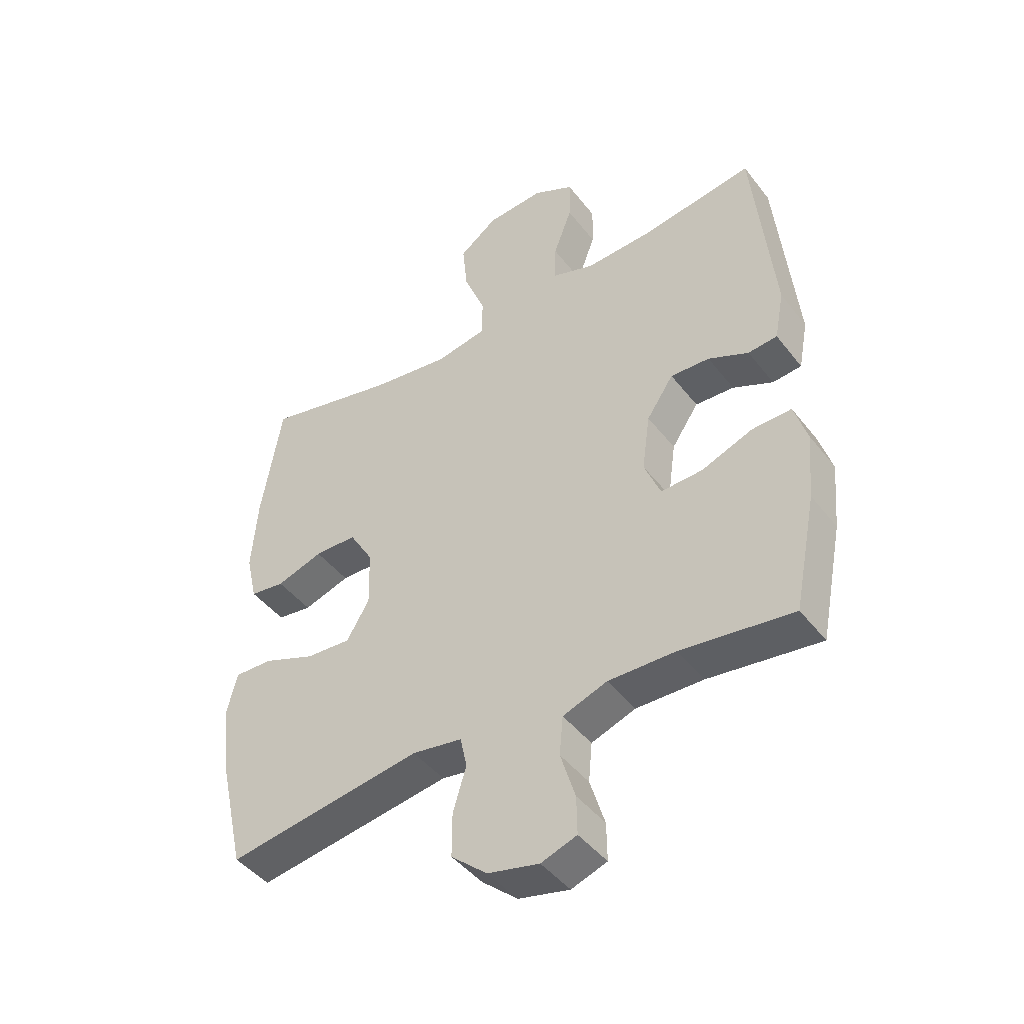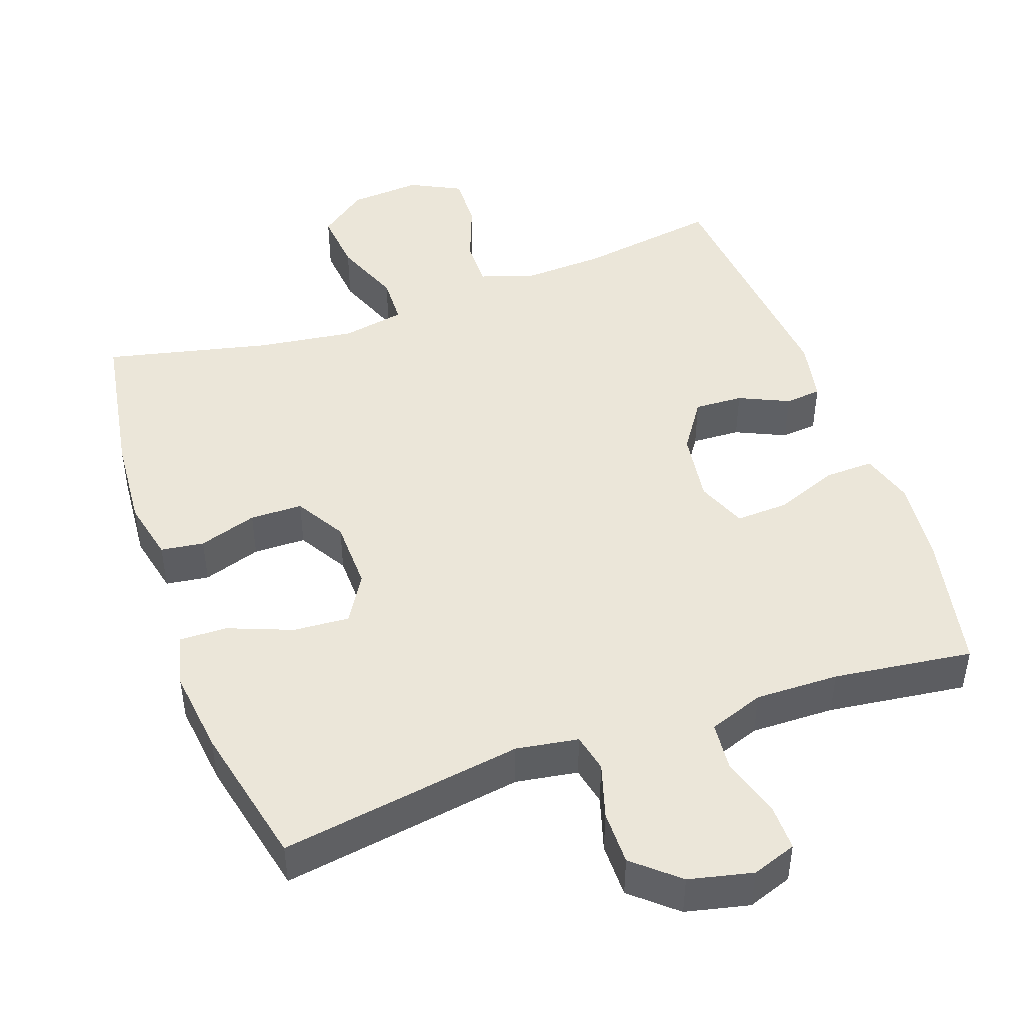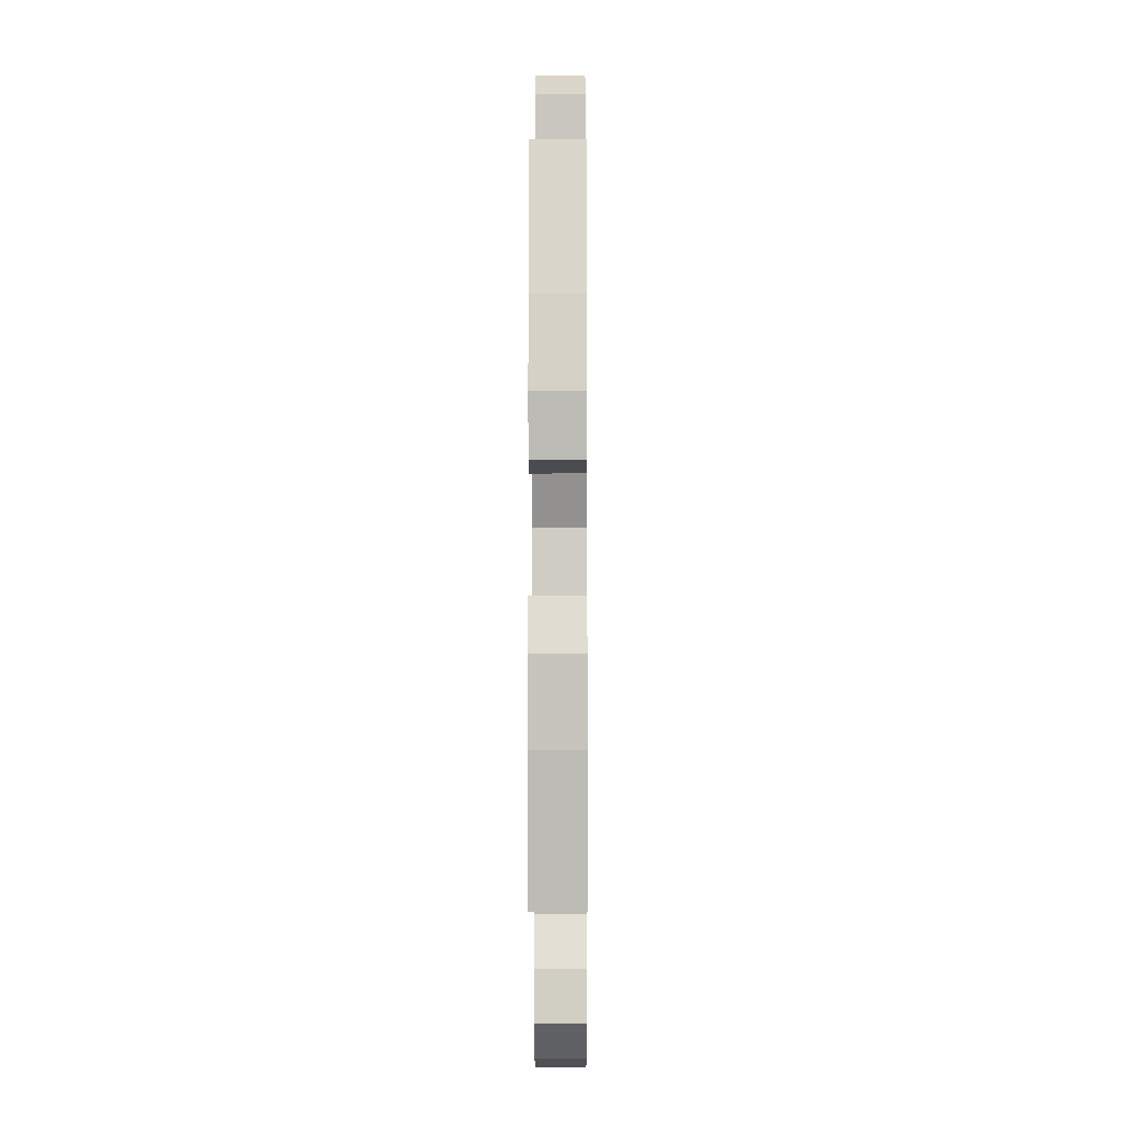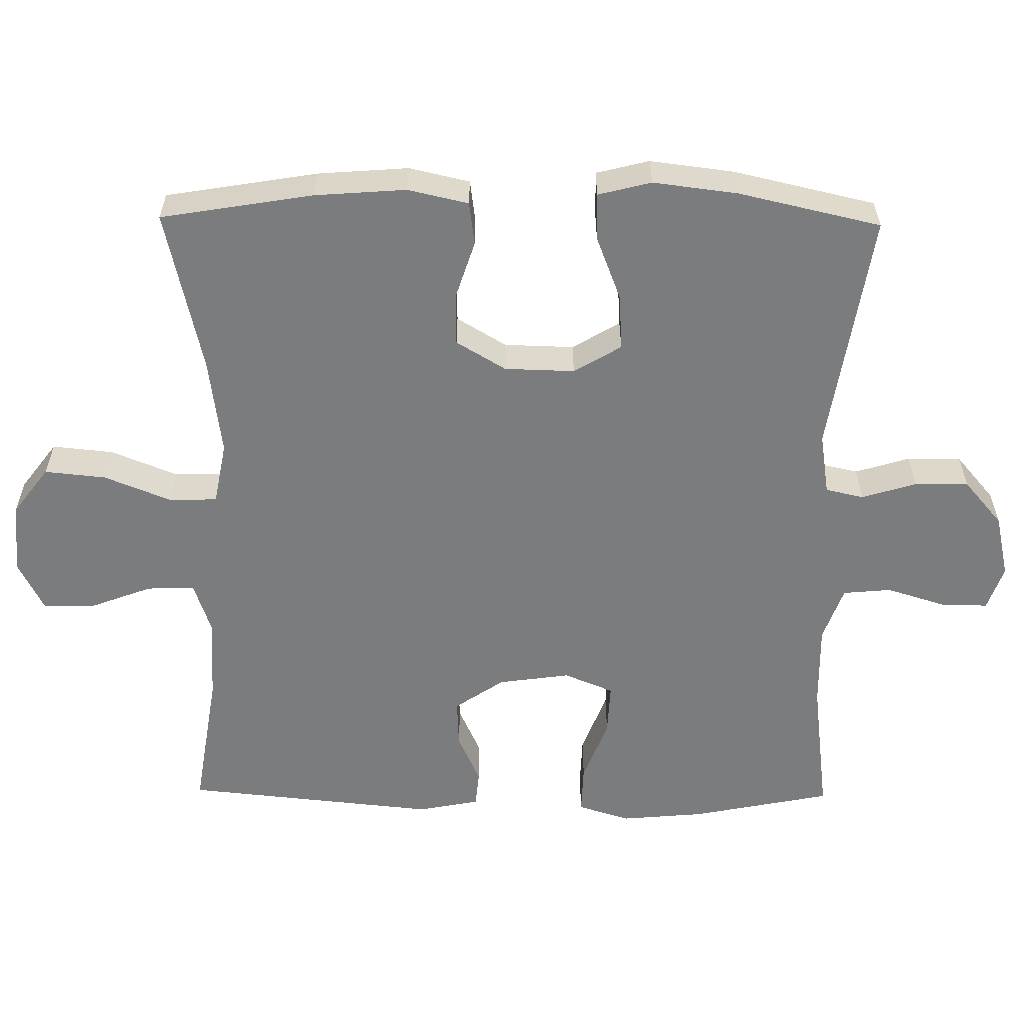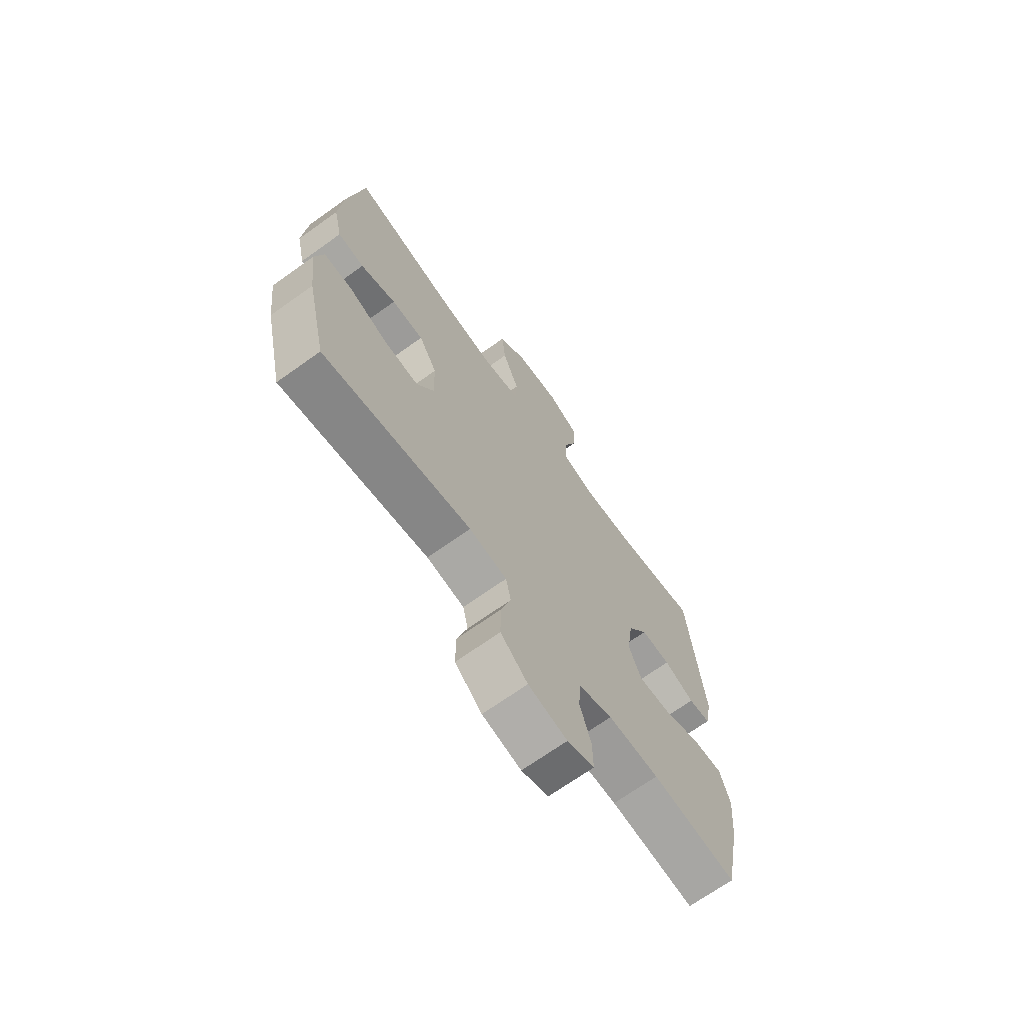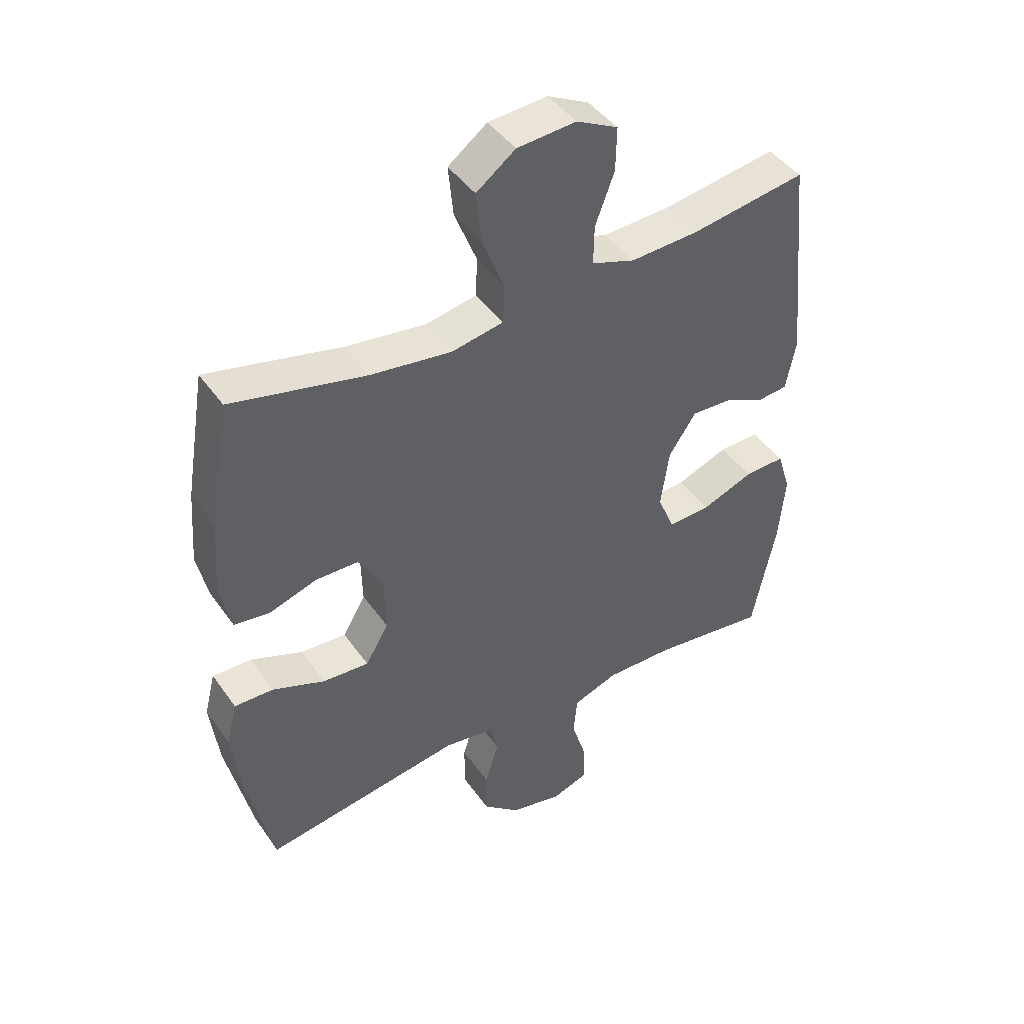
<metadata>
{"format":"obj","ext":"obj","renderer":"f3d","projection":"perspective","resolution":1024,"background":"white","views":[{"elev":-44.6,"azim":-144.9,"up":"+Z"},{"elev":46.7,"azim":160.6,"up":"+Y"},{"elev":-7.0,"azim":90.4,"up":"+Z"},{"elev":-58.6,"azim":89.3,"up":"+Y"},{"elev":-69.1,"azim":125.6,"up":"+Z"},{"elev":44.1,"azim":147.4,"up":"+Z"}]}
</metadata>
<code>
o path7204
v -0.5335 0.0375 0.1438
v -0.5167 0.0375 0.05667
v -0.4657 0.0375 0.05165
v -0.3956 0.0375 0.08349
v -0.3273 0.0375 0.08668
v -0.2804 0.0375 0.01711
v -0.2662 0.0375 -0.08388
v -0.2946 0.0375 -0.1536
v -0.3676 0.0375 -0.1502
v -0.4567 0.0375 -0.1159
v -0.5257 0.0375 -0.1135
v -0.5484 0.0375 -0.187
v -0.5378 0.0375 -0.3041
v -0.4982 0.0375 -0.5021
v -0.3025 0.0375 -0.4773
v -0.185 0.0375 -0.4754
v -0.1075 0.0375 -0.5035
v -0.1013 0.0375 -0.5716
v -0.1271 0.0375 -0.6554
v -0.128 0.0375 -0.7214
v -0.06562 0.0375 -0.7434
v 0.02414 0.0375 -0.7231
v 0.08673 0.0375 -0.6691
v 0.08645 0.0375 -0.5928
v 0.06298 0.0375 -0.5155
v 0.07487 0.0375 -0.4617
v 0.1621 0.0375 -0.448
v 0.5037 0.0375 -0.5021
v 0.5494 0.0375 -0.3009
v 0.5641 0.0375 -0.1817
v 0.5452 0.0375 -0.1066
v 0.4784 0.0375 -0.1084
v 0.3883 0.0375 -0.1433
v 0.3093 0.0375 -0.1484
v 0.2694 0.0375 -0.08148
v 0.2719 0.0375 0.01743
v 0.3137 0.0375 0.0875
v 0.3876 0.0375 0.08847
v 0.4691 0.0375 0.062
v 0.5298 0.0375 0.07021
v 0.5492 0.0375 0.156
v 0.5394 0.0375 0.2851
v 0.5037 0.0375 0.4996
v 0.2732 0.0375 0.4472
v 0.1358 0.0375 0.4286
v 0.04736 0.0375 0.4454
v 0.04555 0.0375 0.5132
v 0.08316 0.0375 0.6076
v 0.09178 0.0375 0.6944
v 0.02502 0.0375 0.7447
v -0.07555 0.0375 0.7522
v -0.1464 0.0375 0.7164
v -0.1449 0.0375 0.6421
v -0.1124 0.0375 0.5554
v -0.1113 0.0375 0.488
v -0.185 0.0375 0.463
v -0.3016 0.0375 0.4687
v -0.4982 0.0375 0.4996
v -0.5335 -0.0375 0.1438
v -0.5167 -0.0375 0.05667
v -0.4657 -0.0375 0.05165
v -0.3956 -0.0375 0.08349
v -0.3273 -0.0375 0.08668
v -0.2804 -0.0375 0.01711
v -0.2662 -0.0375 -0.08388
v -0.2946 -0.0375 -0.1536
v -0.3676 -0.0375 -0.1502
v -0.4567 -0.0375 -0.1159
v -0.5257 -0.0375 -0.1135
v -0.5484 -0.0375 -0.187
v -0.5378 -0.0375 -0.3041
v -0.4982 -0.0375 -0.5021
v -0.3025 -0.0375 -0.4773
v -0.185 -0.0375 -0.4754
v -0.1075 -0.0375 -0.5035
v -0.1013 -0.0375 -0.5716
v -0.1271 -0.0375 -0.6554
v -0.128 -0.0375 -0.7214
v -0.06562 -0.0375 -0.7434
v 0.02414 -0.0375 -0.7231
v 0.08673 -0.0375 -0.6691
v 0.08645 -0.0375 -0.5928
v 0.06298 -0.0375 -0.5155
v 0.07487 -0.0375 -0.4617
v 0.1621 -0.0375 -0.448
v 0.5037 -0.0375 -0.5021
v 0.5494 -0.0375 -0.3009
v 0.5641 -0.0375 -0.1817
v 0.5452 -0.0375 -0.1066
v 0.4784 -0.0375 -0.1084
v 0.3883 -0.0375 -0.1433
v 0.3093 -0.0375 -0.1484
v 0.2694 -0.0375 -0.08148
v 0.2719 -0.0375 0.01743
v 0.3137 -0.0375 0.0875
v 0.3876 -0.0375 0.08847
v 0.4691 -0.0375 0.062
v 0.5298 -0.0375 0.07021
v 0.5492 -0.0375 0.156
v 0.5394 -0.0375 0.2851
v 0.5037 -0.0375 0.4996
v 0.2732 -0.0375 0.4472
v 0.1358 -0.0375 0.4286
v 0.04736 -0.0375 0.4454
v 0.04555 -0.0375 0.5132
v 0.08316 -0.0375 0.6076
v 0.09178 -0.0375 0.6944
v 0.02502 -0.0375 0.7447
v -0.07555 -0.0375 0.7522
v -0.1464 -0.0375 0.7164
v -0.1449 -0.0375 0.6421
v -0.1124 -0.0375 0.5554
v -0.1113 -0.0375 0.488
v -0.185 -0.0375 0.463
v -0.3016 -0.0375 0.4687
v -0.4982 -0.0375 0.4996
v -0.128 0.0375 -0.7214
v -0.128 0.0375 -0.7214
v -0.06562 0.0375 -0.7434
v 0.02414 0.0375 -0.7231
v 0.08673 0.0375 -0.6691
v -0.1271 0.0375 -0.6554
v 0.08645 0.0375 -0.5928
v -0.1013 0.0375 -0.5716
v 0.06298 0.0375 -0.5155
v -0.1075 0.0375 -0.5035
v -0.1075 0.0375 -0.5035
v 0.07487 0.0375 -0.4617
v 0.07487 0.0375 -0.4617
v -0.185 0.0375 -0.4754
v -0.4982 0.0375 -0.5021
v -0.4982 0.0375 -0.5021
v -0.3025 0.0375 -0.4773
v 0.1621 0.0375 -0.448
v 0.5037 0.0375 -0.5021
v 0.5037 0.0375 -0.5021
v -0.5378 0.0375 -0.3041
v 0.5494 0.0375 -0.3009
v -0.5484 0.0375 -0.187
v 0.5641 0.0375 -0.1817
v -0.5257 0.0375 -0.1135
v -0.5257 0.0375 -0.1135
v -0.2946 0.0375 -0.1536
v -0.2946 0.0375 -0.1536
v -0.3676 0.0375 -0.1502
v 0.3883 0.0375 -0.1433
v 0.3093 0.0375 -0.1484
v 0.3093 0.0375 -0.1484
v 0.5452 0.0375 -0.1066
v 0.5452 0.0375 -0.1066
v -0.2662 0.0375 -0.08388
v -0.4567 0.0375 -0.1159
v 0.2694 0.0375 -0.08148
v 0.4784 0.0375 -0.1084
v -0.2804 0.0375 0.01711
v 0.2719 0.0375 0.01743
v -0.3273 0.0375 0.08668
v 0.3137 0.0375 0.0875
v -0.5167 0.0375 0.05667
v -0.5167 0.0375 0.05667
v -0.4657 0.0375 0.05165
v -0.3956 0.0375 0.08349
v -0.5335 0.0375 0.1438
v 0.3876 0.0375 0.08847
v 0.4691 0.0375 0.062
v 0.5298 0.0375 0.07021
v 0.5298 0.0375 0.07021
v 0.5492 0.0375 0.156
v 0.5394 0.0375 0.2851
v 0.1358 0.0375 0.4286
v 0.04736 0.0375 0.4454
v 0.04736 0.0375 0.4454
v 0.2732 0.0375 0.4472
v 0.04555 0.0375 0.5132
v -0.185 0.0375 0.463
v -0.3016 0.0375 0.4687
v -0.1113 0.0375 0.488
v -0.1113 0.0375 0.488
v -0.4982 0.0375 0.4996
v -0.4982 0.0375 0.4996
v 0.5037 0.0375 0.4996
v 0.5037 0.0375 0.4996
v -0.1124 0.0375 0.5554
v 0.08316 0.0375 0.6076
v -0.1449 0.0375 0.6421
v 0.09178 0.0375 0.6944
v -0.1464 0.0375 0.7164
v -0.1464 0.0375 0.7164
v 0.02502 0.0375 0.7447
v -0.07555 0.0375 0.7522
v -0.128 -0.0375 -0.7214
v -0.128 -0.0375 -0.7214
v -0.06562 -0.0375 -0.7434
v 0.02414 -0.0375 -0.7231
v 0.08673 -0.0375 -0.6691
v -0.1271 -0.0375 -0.6554
v 0.08645 -0.0375 -0.5928
v -0.1013 -0.0375 -0.5716
v 0.06298 -0.0375 -0.5155
v -0.1075 -0.0375 -0.5035
v -0.1075 -0.0375 -0.5035
v 0.07487 -0.0375 -0.4617
v 0.07487 -0.0375 -0.4617
v -0.185 -0.0375 -0.4754
v -0.4982 -0.0375 -0.5021
v -0.4982 -0.0375 -0.5021
v -0.3025 -0.0375 -0.4773
v 0.1621 -0.0375 -0.448
v 0.5037 -0.0375 -0.5021
v 0.5037 -0.0375 -0.5021
v -0.5378 -0.0375 -0.3041
v 0.5494 -0.0375 -0.3009
v -0.5484 -0.0375 -0.187
v 0.5641 -0.0375 -0.1817
v -0.5257 -0.0375 -0.1135
v -0.5257 -0.0375 -0.1135
v -0.2946 -0.0375 -0.1536
v -0.2946 -0.0375 -0.1536
v -0.3676 -0.0375 -0.1502
v 0.3883 -0.0375 -0.1433
v 0.3093 -0.0375 -0.1484
v 0.3093 -0.0375 -0.1484
v 0.5452 -0.0375 -0.1066
v 0.5452 -0.0375 -0.1066
v -0.2662 -0.0375 -0.08388
v -0.4567 -0.0375 -0.1159
v 0.2694 -0.0375 -0.08148
v 0.4784 -0.0375 -0.1084
v -0.2804 -0.0375 0.01711
v 0.2719 -0.0375 0.01743
v -0.3273 -0.0375 0.08668
v 0.3137 -0.0375 0.0875
v -0.5167 -0.0375 0.05667
v -0.5167 -0.0375 0.05667
v -0.4657 -0.0375 0.05165
v -0.3956 -0.0375 0.08349
v -0.5335 -0.0375 0.1438
v 0.3876 -0.0375 0.08847
v 0.4691 -0.0375 0.062
v 0.5298 -0.0375 0.07021
v 0.5298 -0.0375 0.07021
v 0.5492 -0.0375 0.156
v 0.5394 -0.0375 0.2851
v 0.1358 -0.0375 0.4286
v 0.04736 -0.0375 0.4454
v 0.04736 -0.0375 0.4454
v 0.2732 -0.0375 0.4472
v 0.04555 -0.0375 0.5132
v -0.185 -0.0375 0.463
v -0.3016 -0.0375 0.4687
v -0.1113 -0.0375 0.488
v -0.1113 -0.0375 0.488
v -0.4982 -0.0375 0.4996
v -0.4982 -0.0375 0.4996
v 0.5037 -0.0375 0.4996
v 0.5037 -0.0375 0.4996
v -0.1124 -0.0375 0.5554
v 0.08316 -0.0375 0.6076
v -0.1449 -0.0375 0.6421
v 0.09178 -0.0375 0.6944
v -0.1464 -0.0375 0.7164
v -0.1464 -0.0375 0.7164
v 0.02502 -0.0375 0.7447
v -0.07555 -0.0375 0.7522
f 217 207 204
f 202 204 200
f 212 221 208
f 212 208 209
f 196 194 198
f 220 214 228
f 228 214 223
f 197 198 194
f 264 259 263
f 245 231 229
f 193 196 191
f 257 251 248
f 200 198 199
f 258 259 257
f 199 198 197
f 211 219 213
f 232 238 247
f 197 194 195
f 227 208 221
f 245 230 244
f 258 257 248
f 225 202 227
f 221 212 220
f 231 250 236
f 236 237 235
f 245 229 230
f 233 235 237
f 229 225 230
f 226 213 219
f 225 217 202
f 251 249 245
f 230 225 227
f 227 202 208
f 194 196 193
f 219 207 217
f 215 213 226
f 260 263 258
f 214 220 212
f 244 230 232
f 202 200 199
f 248 251 245
f 238 239 242
f 261 259 264
f 237 250 253
f 249 231 245
f 244 232 247
f 250 231 249
f 242 239 240
f 263 259 258
f 237 236 250
f 207 211 205
f 207 219 211
f 217 204 202
f 247 243 255
f 243 238 242
f 247 238 243
f 118 21 79 192
f 21 22 80 79
f 22 23 81 80
f 19 20 78 77
f 23 24 82 81
f 18 19 77 76
f 24 25 83 82
f 127 18 76 201
f 25 129 203 83
f 16 17 75 74
f 132 15 73 206
f 15 16 74 73
f 27 136 210 85
f 26 27 85 84
f 13 14 72 71
f 28 29 87 86
f 12 13 71 70
f 29 30 88 87
f 142 12 70 216
f 144 9 67 218
f 33 148 222 91
f 30 150 224 88
f 7 8 66 65
f 10 11 69 68
f 9 10 68 67
f 34 35 93 92
f 32 33 91 90
f 31 32 90 89
f 6 7 65 64
f 35 36 94 93
f 5 6 64 63
f 36 37 95 94
f 160 3 61 234
f 3 4 62 61
f 1 2 60 59
f 38 39 97 96
f 39 167 241 97
f 40 41 99 98
f 4 5 63 62
f 37 38 96 95
f 41 42 100 99
f 45 172 246 103
f 44 45 103 102
f 46 47 105 104
f 56 57 115 114
f 178 56 114 252
f 180 1 59 254
f 182 44 102 256
f 42 43 101 100
f 54 55 113 112
f 57 58 116 115
f 47 48 106 105
f 53 54 112 111
f 48 49 107 106
f 188 53 111 262
f 49 50 108 107
f 51 52 110 109
f 50 51 109 108
f 143 130 133
f 128 126 130
f 138 134 147
f 138 135 134
f 122 124 120
f 146 154 140
f 154 149 140
f 123 120 124
f 190 189 185
f 171 155 157
f 119 117 122
f 183 174 177
f 126 125 124
f 184 183 185
f 125 123 124
f 137 139 145
f 158 173 164
f 123 121 120
f 153 147 134
f 171 170 156
f 184 174 183
f 151 153 128
f 147 146 138
f 157 162 176
f 162 161 163
f 171 156 155
f 159 163 161
f 155 156 151
f 152 145 139
f 151 128 143
f 177 171 175
f 156 153 151
f 153 134 128
f 120 119 122
f 145 143 133
f 141 152 139
f 186 184 189
f 140 138 146
f 170 158 156
f 128 125 126
f 174 171 177
f 164 168 165
f 187 190 185
f 163 179 176
f 175 171 157
f 170 173 158
f 176 175 157
f 168 166 165
f 189 184 185
f 163 176 162
f 133 131 137
f 133 137 145
f 143 128 130
f 173 181 169
f 169 168 164
f 173 169 164

</code>
